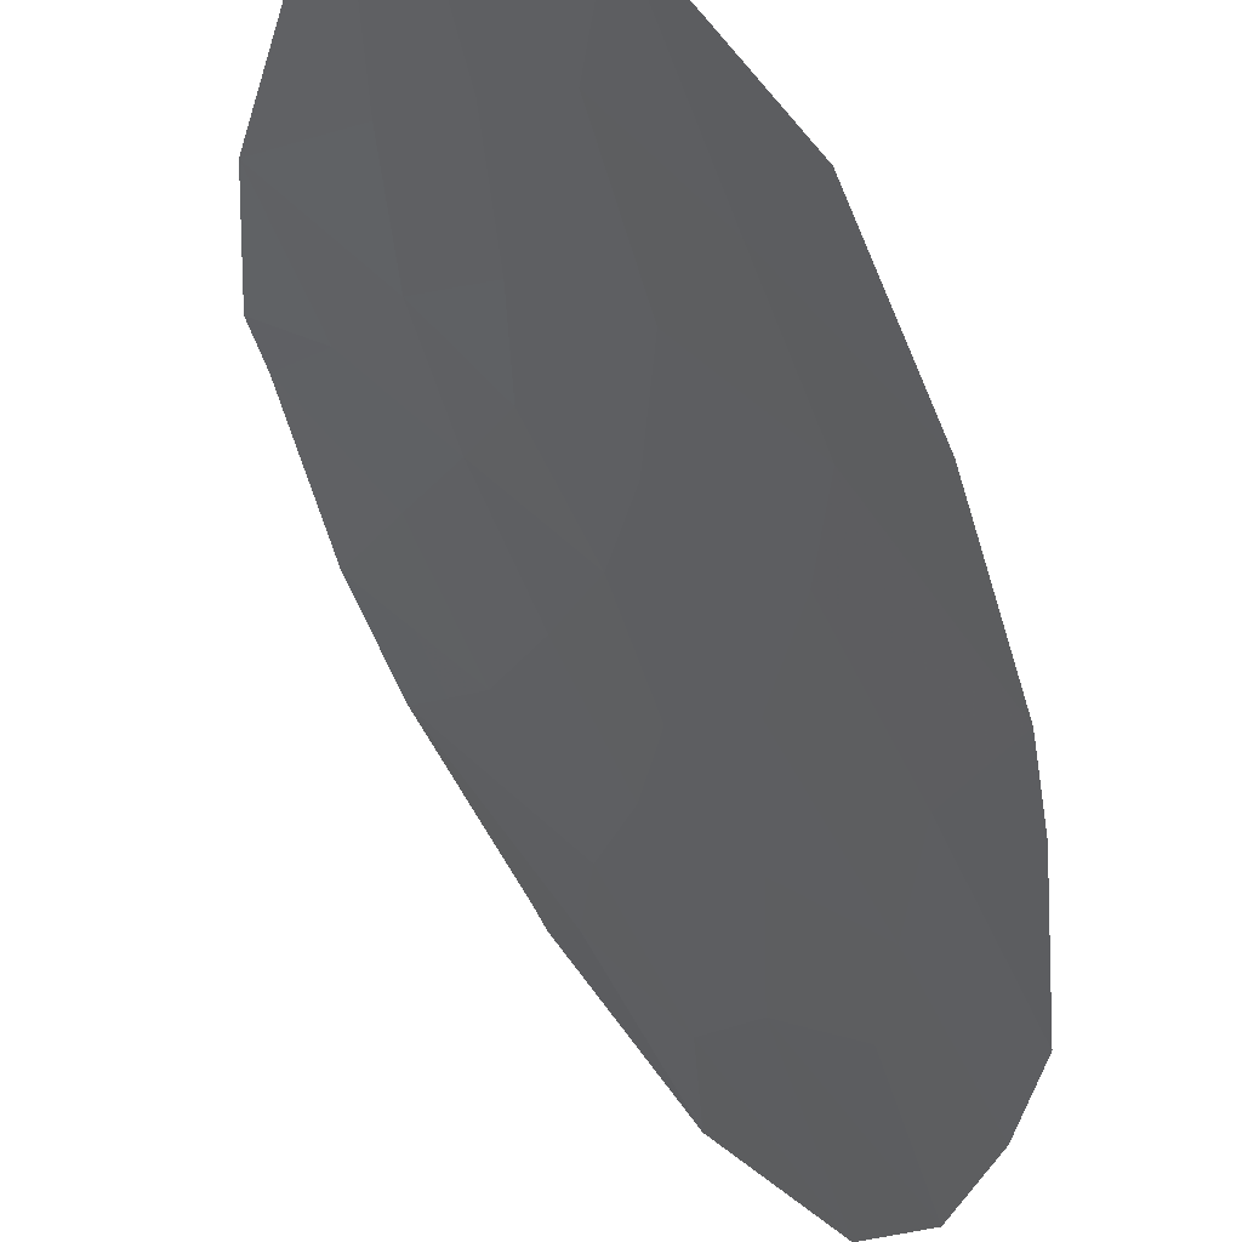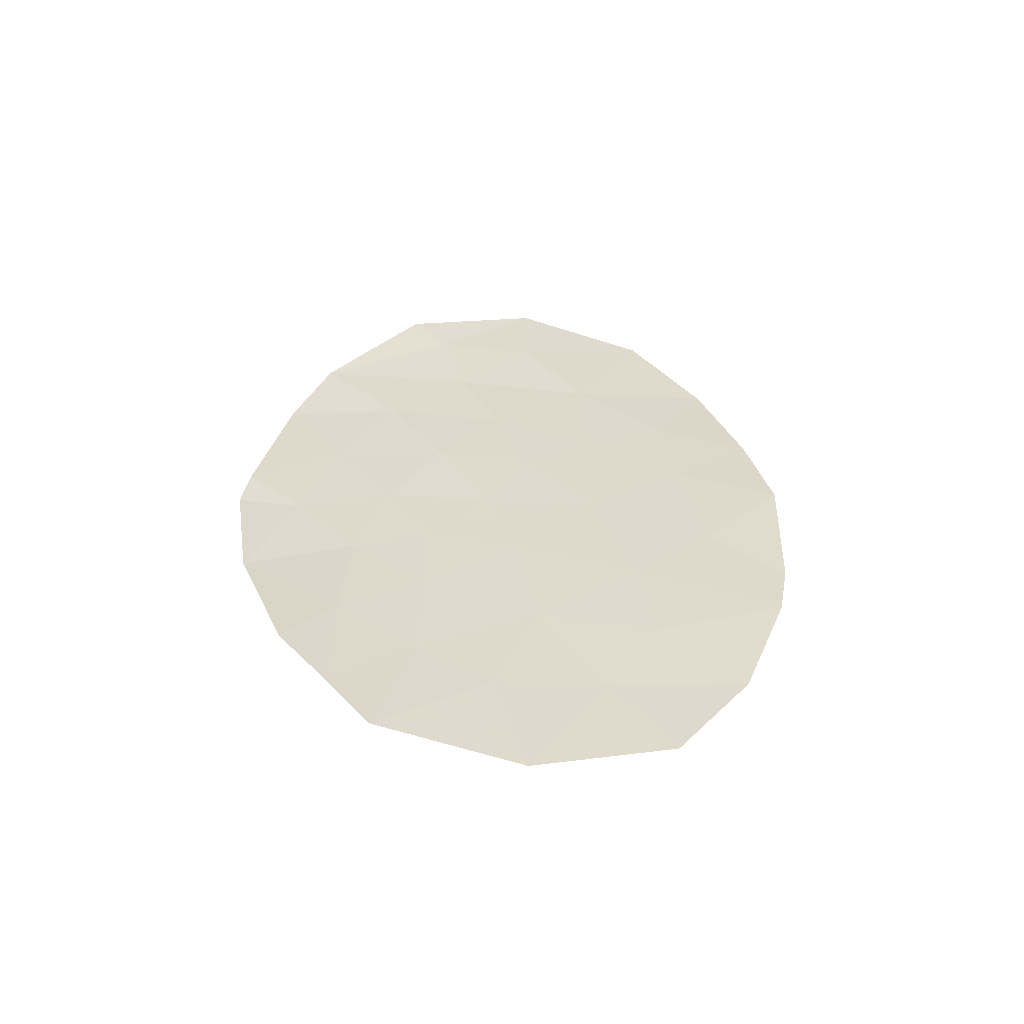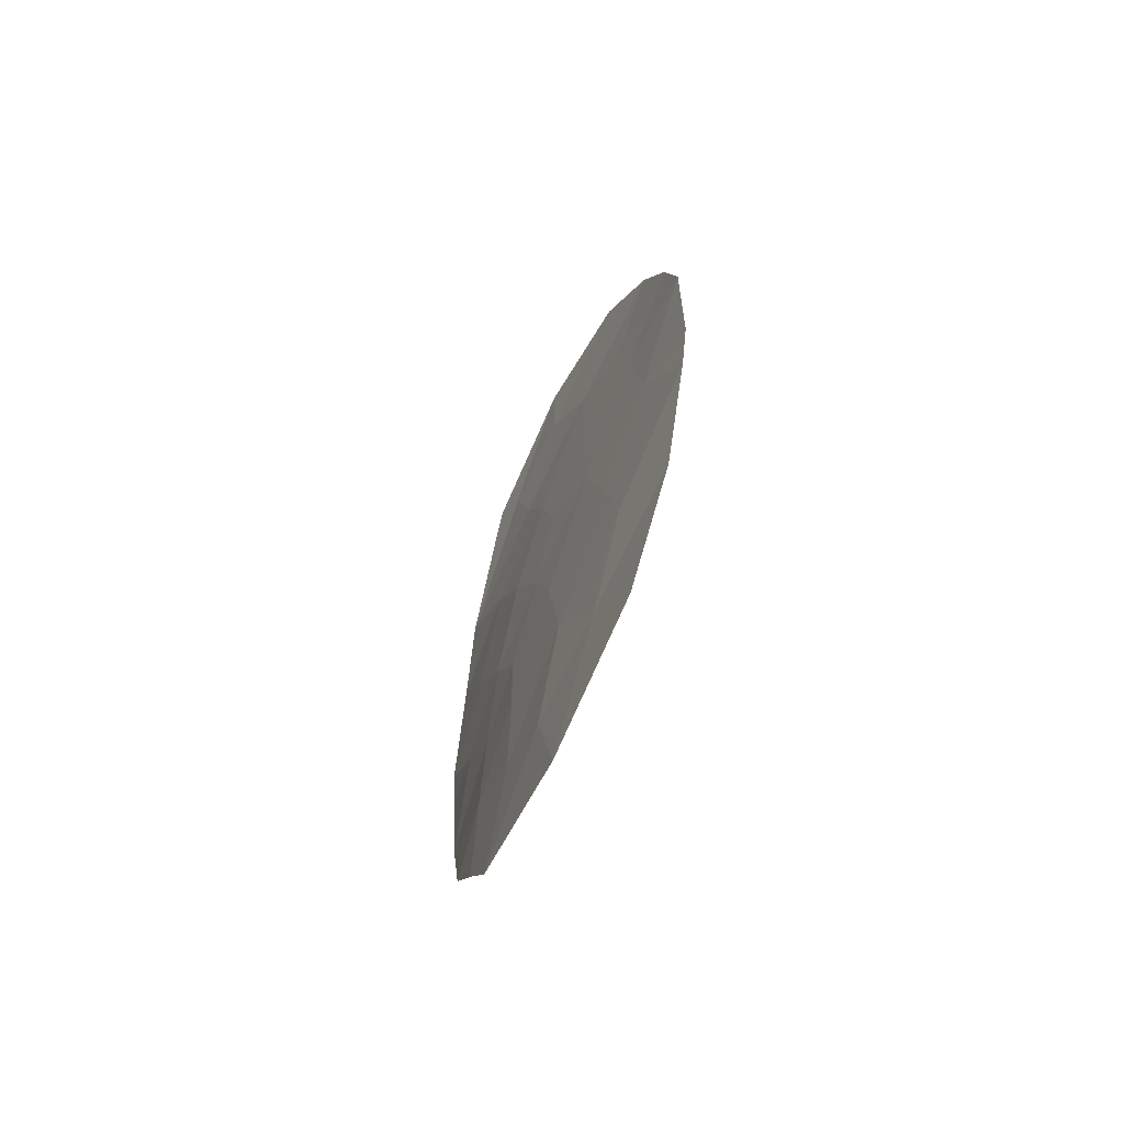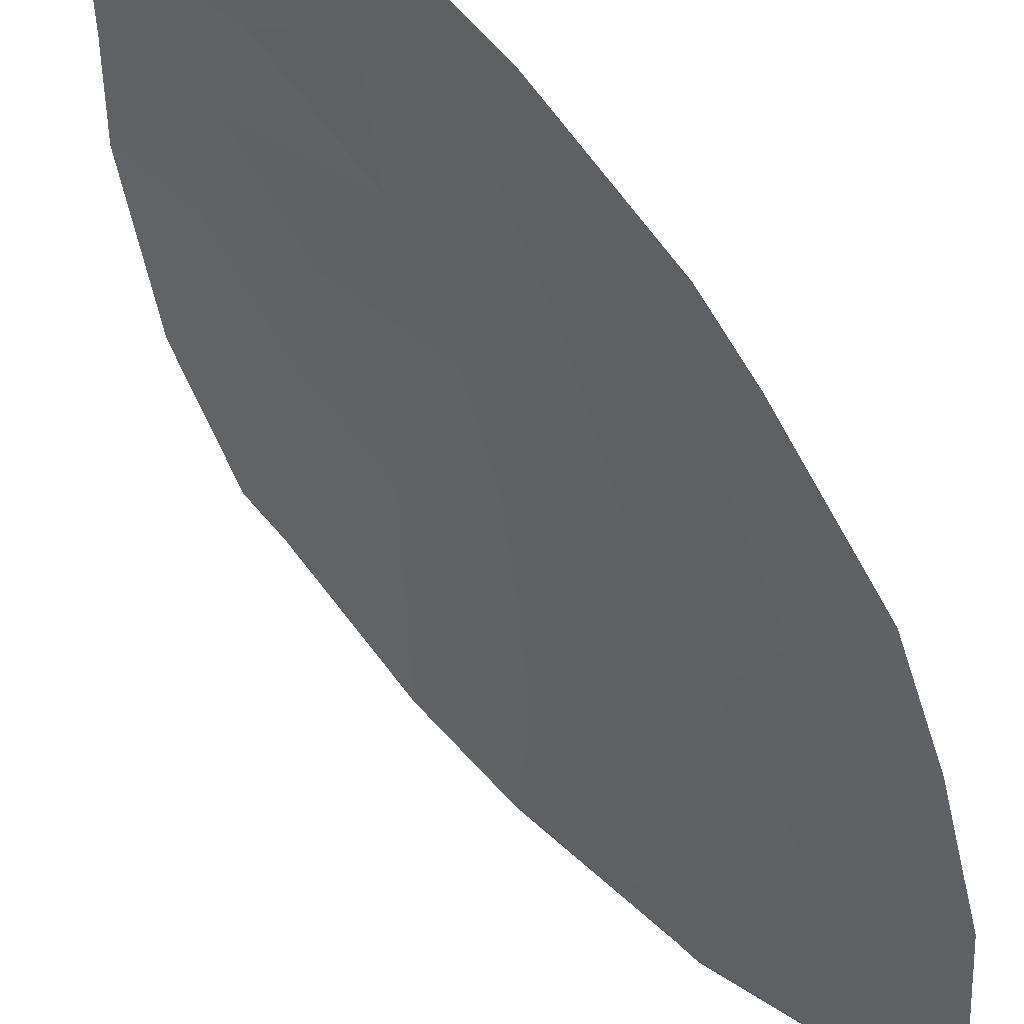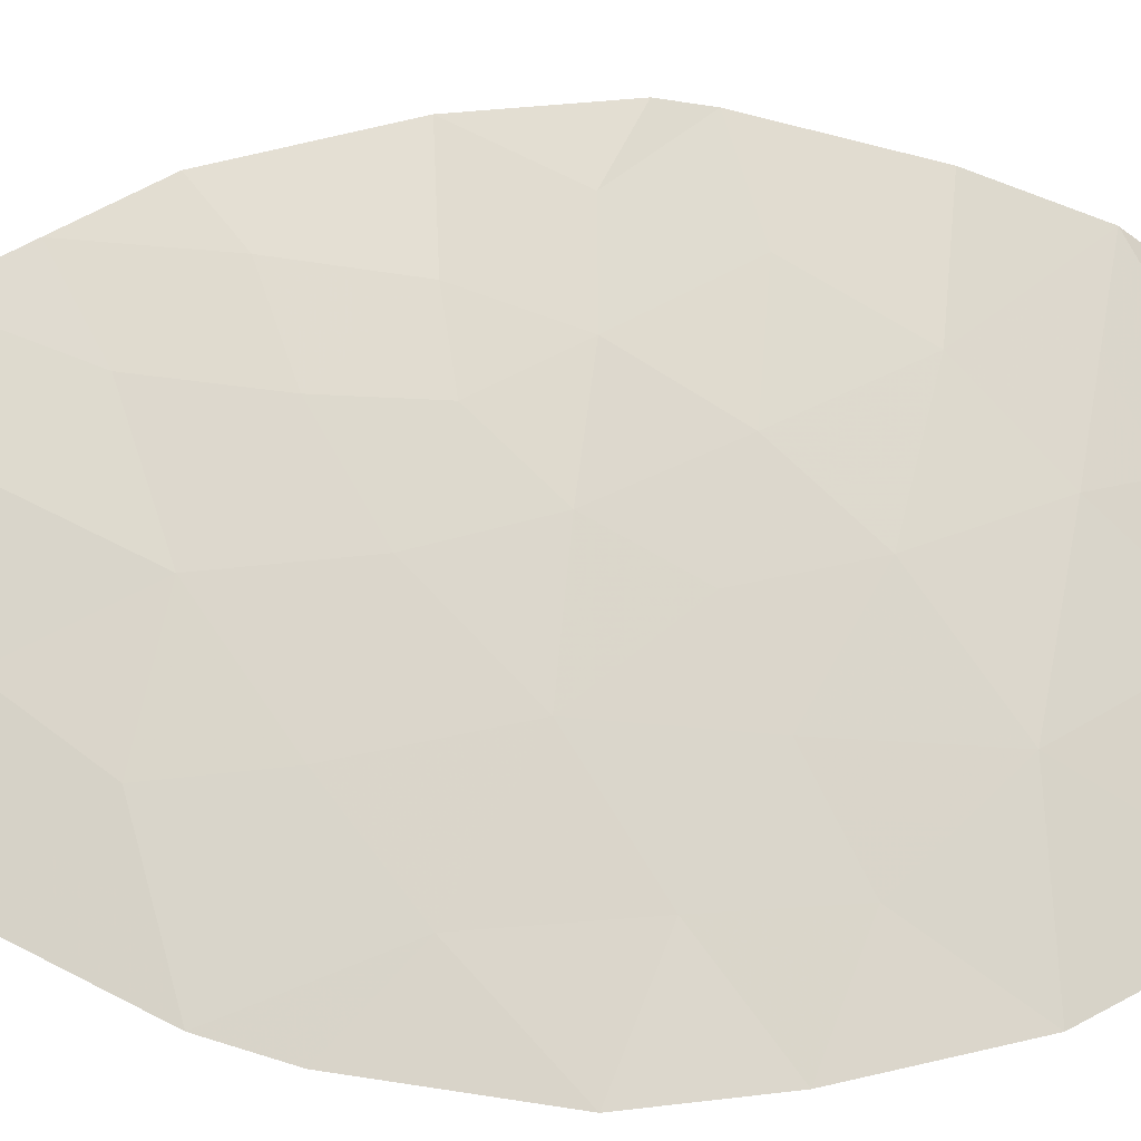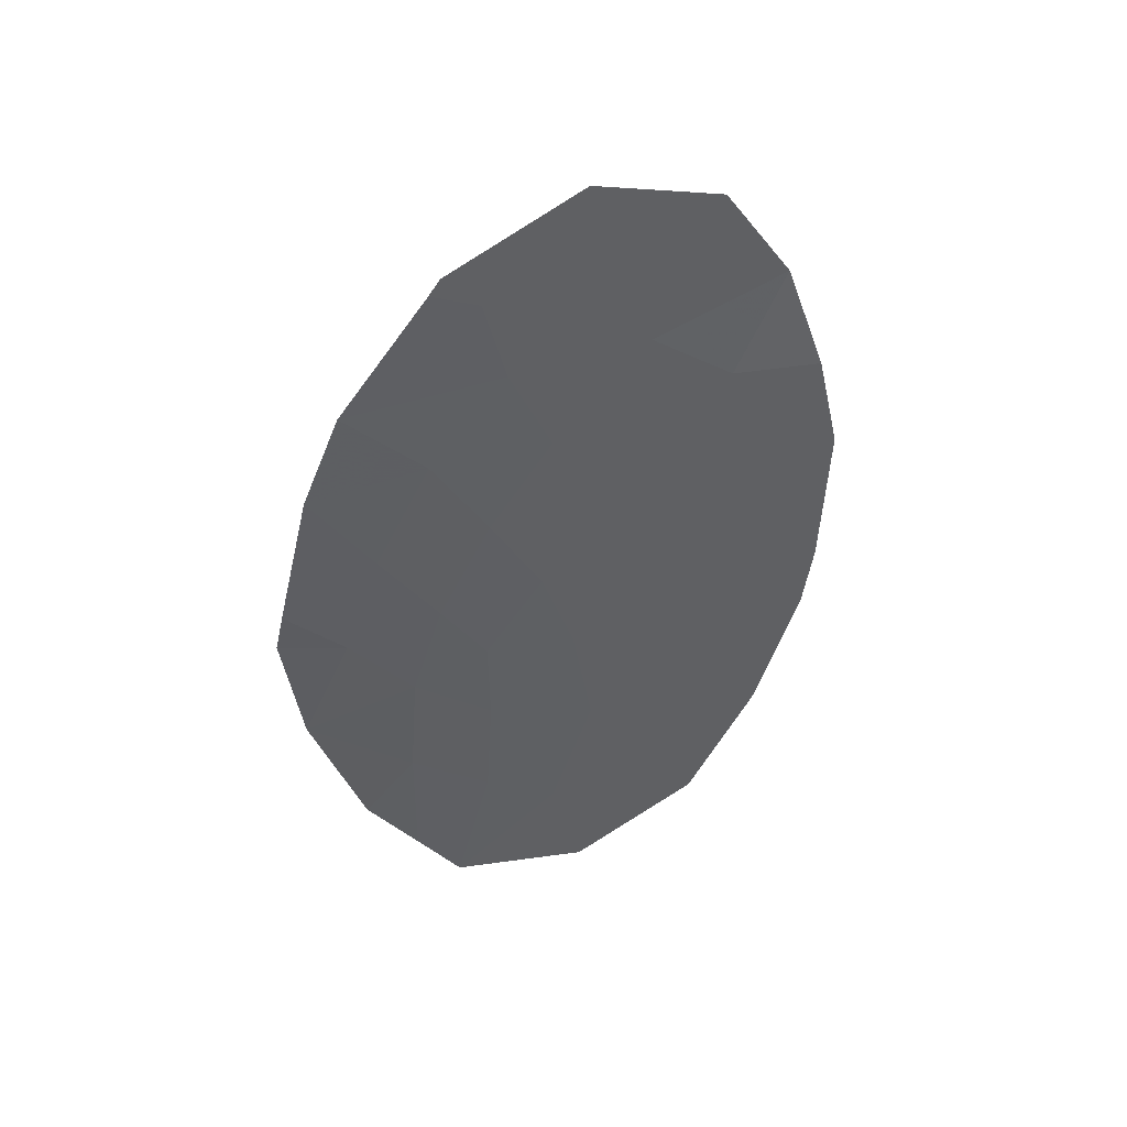
<metadata>
{"format":"obj","ext":"obj","renderer":"f3d","projection":"perspective","resolution":1024,"background":"white","views":[{"elev":-40.7,"azim":-177.1,"up":"+Y"},{"elev":-58.4,"azim":-135.7,"up":"+Z"},{"elev":-67.3,"azim":-64.7,"up":"+Z"},{"elev":-65.1,"azim":-152.9,"up":"+Y"},{"elev":18.1,"azim":-75.9,"up":"+Y"},{"elev":44.1,"azim":-154.7,"up":"+Z"}]}
</metadata>
<code>
v -46.17 53.68 5.04
v -46.07 53.78 4.846
v -46.43 53.23 1.153
v -47.28 52.3 5.693
v -47.26 52.3 4.492
v -49.5 49.53 0.8013
v -49.42 49.58 -1.183
v -49.33 49.71 -2.048
v -48.15 51.19 -1.553
v -48.3 50.99 -2.821
v -45.94 53.75 2.332
v -44.88 54.8 2.223
v -45.6 54.05 -2.725
v -47.32 52.19 -2.747
v -47.15 52.4 -1.23
v -45.26 54.52 3.407
v -47.21 52.3 -5.745
v -46.95 52.61 -4.224
v -46.37 53.26 -2.126
v -46.35 53.28 -0.9831
v -47.78 51.61 3.307
v -45.43 54.24 1.026
v -45.95 53.71 -0.08162
v -45.08 54.53 -0.3053
v -46.01 53.68 -5.156
v -46.86 52.72 -0.03024
v -44.55 55.06 0.4693
v -44.44 55.09 -0.06588
v -44.6 54.92 -1.648
v -47.83 51.57 0.06907
v -48.81 50.36 -0.4793
v -49.28 49.75 2.129
v -48.89 50.15 3.673
v -48.32 50.91 5.04
v -47.19 52.34 1.053
v -48.63 50.58 1.114
v -46.31 53.31 -3.551
v -48.31 50.91 -5.156
v -46.44 53.28 4.502
v -46.97 52.6 2.201
v -48.91 50.15 -3.747
v -45.13 54.52 -3.405
v -48.48 50.74 2.409
v -45.66 53.96 -1.311
v -45.61 54.08 -4.325
v -47.81 51.57 1.692
v -46.61 53.01 3.374
v -47.83 51.53 -4.073
v -46.12 53.73 4.943
v -46.31 53.48 4.771
v -46.26 53.53 4.674
v -47.8 51.6 5.366
v -47.79 51.6 4.766
v -47.27 52.3 5.093
v -49.46 49.56 -0.1908
v -49.12 49.97 -0.8311
v -49.16 49.95 0.161
v -48.81 50.35 -2.435
v -48.22 51.09 -2.187
v -48.74 50.45 -1.801
v -47.73 51.69 -2.15
v -47.23 52.29 -1.988
v -47.65 51.79 -1.392
v -45.66 54.15 4.127
v -45.85 53.9 3.955
v -46.52 53.14 3.938
v -45.93 53.77 3.39
v -46.61 52.99 -5.451
v -46.48 53.14 -4.69
v -47.08 52.45 -4.985
v -45.98 53.65 -2.425
v -45.63 54 -2.018
v -46.01 53.61 -1.718
v -47.81 51.59 -2.784
v -48.05 51.26 4.173
v -47.52 51.95 3.9
v -46.18 53.49 1.743
v -45.93 53.74 1.09
v -45.68 54 1.679
v -45.26 54.38 0.3601
v -45.69 53.97 0.472
v -45.52 54.12 -0.1935
v -46.41 53.21 -0.05593
v -46.19 53.47 0.5359
v -46.65 52.97 0.5616
v -46.81 52.78 1.103
v -47.03 52.53 0.5111
v -44.72 54.93 1.346
v -45.15 54.52 1.624
v -44.99 54.65 0.7475
v -44.82 54.79 0.08198
v -44.52 55 -0.8569
v -44.76 54.81 -0.1856
v -44.84 54.72 -0.9766
v -47.51 51.95 0.5608
v -47.35 52.14 0.01941
v -49.38 49.64 -1.616
v -49.07 50.03 -1.264
v -48.48 50.77 -1.016
v -47.19 52.31 3.34
v -46.93 52.65 3.933
v -44.5 55.07 0.2017
v -45.96 53.7 -3.938
v -45.6 54.06 -3.525
v -45.95 53.68 -3.138
v -46.34 53.28 -2.838
v -47.99 51.38 -0.7421
v -47.49 51.98 -0.5804
v -48.95 50.17 1.621
v -48.56 50.66 1.761
v -48.88 50.25 2.269
v -46.16 53.49 -4.354
v -46.63 52.96 -3.888
v -45.37 54.3 -3.865
v -45.36 54.29 -3.065
v -46.76 52.83 -1.678
v -46.36 53.27 -1.554
v -46.75 52.84 -1.106
v -47.01 52.56 -0.63
v -46.61 53 -0.5067
v -46.15 53.49 -0.5324
v -45.81 53.83 -0.6965
v -46.01 53.62 -1.147
v -45.81 53.88 -4.741
v -46.45 53.18 2.266
v -46.7 52.92 1.677
v -45.37 54.24 -0.8084
v -46.86 52.79 5.098
v -46.85 52.79 4.497
v -47.08 52.47 1.627
v -45.07 54.66 2.815
v -45.6 54.14 2.87
v -45.41 54.28 2.278
v -49.12 49.93 -2.898
v -48.6 50.57 -3.284
v -48.72 50.47 0.3173
v -49.07 50.06 0.9576
v -46.27 53.38 2.853
v -48.61 50.53 4.356
v -48.34 50.88 3.49
v -47.82 51.57 0.8806
v -47.5 51.96 1.372
v -44.87 54.72 -2.526
v -45.1 54.48 -2.186
v -46.81 52.75 -3.149
v -46.84 52.72 -2.436
v -48.32 50.97 -0.2051
v -48.07 51.22 -4.615
v -48.37 50.84 -3.91
v -48.61 50.53 -4.452
v -47.13 52.4 -3.486
v -47.58 51.86 -3.41
v -47.39 52.07 -4.149
v -47.37 52.11 2.754
v -47.8 51.59 2.5
v -47.39 52.09 1.946
v -49.39 49.64 1.465
v -49.09 49.95 2.901
v -48.69 50.45 3.041
v -46.79 52.81 2.787
v -48.13 51.18 2.858
v -48.22 51.08 1.403
v -48.23 51.07 0.5914
v -45.13 54.44 -1.48
v -48.07 51.26 -3.447
v -47.52 51.91 -4.909
v -47.76 51.61 -5.451
v -46.72 52.99 5.366
v -48.15 51.16 2.051
f 2 49 51
f 49 1 50
f 49 50 51
f 51 50 39
f 4 52 54
f 52 34 53
f 52 53 54
f 54 53 5
f 6 55 57
f 55 7 56
f 55 56 57
f 57 56 31
f 8 58 60
f 58 10 59
f 58 59 60
f 60 59 9
f 9 61 63
f 61 14 62
f 61 62 63
f 63 62 15
f 16 64 65
f 64 2 51
f 64 51 65
f 65 51 39
f 16 65 67
f 65 39 66
f 65 66 67
f 67 66 47
f 17 68 70
f 68 25 69
f 68 69 70
f 70 69 18
f 19 71 73
f 71 13 72
f 71 72 73
f 73 72 44
f 10 74 59
f 74 14 61
f 74 61 59
f 59 61 9
f 34 75 53
f 75 21 76
f 75 76 53
f 53 76 5
f 11 77 79
f 77 3 78
f 77 78 79
f 79 78 22
f 24 80 82
f 80 22 81
f 80 81 82
f 82 81 23
f 26 83 85
f 83 23 84
f 83 84 85
f 85 84 3
f 3 86 85
f 86 35 87
f 86 87 85
f 85 87 26
f 27 88 90
f 88 12 89
f 88 89 90
f 90 89 22
f 22 80 90
f 80 24 91
f 80 91 90
f 90 91 27
f 29 92 94
f 92 28 93
f 92 93 94
f 94 93 24
f 35 95 87
f 95 30 96
f 95 96 87
f 87 96 26
f 7 97 56
f 97 8 98
f 97 98 56
f 56 98 31
f 8 60 98
f 60 9 99
f 60 99 98
f 98 99 31
f 5 76 101
f 76 21 100
f 76 100 101
f 101 100 47
f 28 102 93
f 102 27 91
f 102 91 93
f 93 91 24
f 37 103 105
f 103 45 104
f 103 104 105
f 105 104 13
f 13 71 105
f 71 19 106
f 71 106 105
f 105 106 37
f 30 107 108
f 107 9 63
f 107 63 108
f 108 63 15
f 32 109 111
f 109 36 110
f 109 110 111
f 111 110 43
f 25 112 69
f 112 37 113
f 112 113 69
f 69 113 18
f 45 114 104
f 114 42 115
f 114 115 104
f 104 115 13
f 15 116 118
f 116 19 117
f 116 117 118
f 118 117 20
f 26 119 120
f 119 15 118
f 119 118 120
f 120 118 20
f 26 120 83
f 120 20 121
f 120 121 83
f 83 121 23
f 44 122 123
f 122 23 121
f 122 121 123
f 123 121 20
f 25 124 112
f 124 45 103
f 124 103 112
f 112 103 37
f 3 77 126
f 77 11 125
f 77 125 126
f 126 125 40
f 24 82 127
f 82 23 122
f 82 122 127
f 127 122 44
f 39 128 129
f 128 4 54
f 128 54 129
f 129 54 5
f 35 86 130
f 86 3 126
f 86 126 130
f 130 126 40
f 12 131 133
f 131 16 132
f 131 132 133
f 133 132 11
f 12 133 89
f 133 11 79
f 133 79 89
f 89 79 22
f 8 134 58
f 134 41 135
f 134 135 58
f 58 135 10
f 6 57 137
f 57 31 136
f 57 136 137
f 137 136 36
f 16 67 132
f 67 47 138
f 67 138 132
f 132 138 11
f 21 75 140
f 75 34 139
f 75 139 140
f 140 139 33
f 46 141 142
f 141 30 95
f 141 95 142
f 142 95 35
f 42 143 115
f 143 29 144
f 143 144 115
f 115 144 13
f 14 145 146
f 145 37 106
f 145 106 146
f 146 106 19
f 19 116 146
f 116 15 62
f 116 62 146
f 146 62 14
f 31 99 147
f 99 9 107
f 99 107 147
f 147 107 30
f 38 148 150
f 148 48 149
f 148 149 150
f 150 149 41
f 18 113 151
f 113 37 145
f 113 145 151
f 151 145 14
f 18 151 153
f 151 14 152
f 151 152 153
f 153 152 48
f 22 78 81
f 78 3 84
f 78 84 81
f 81 84 23
f 40 154 156
f 154 21 155
f 154 155 156
f 156 155 46
f 32 157 109
f 157 6 137
f 157 137 109
f 109 137 36
f 33 158 159
f 158 32 111
f 158 111 159
f 159 111 43
f 40 160 154
f 160 47 100
f 160 100 154
f 154 100 21
f 43 161 159
f 161 21 140
f 161 140 159
f 159 140 33
f 30 141 163
f 141 46 162
f 141 162 163
f 163 162 36
f 19 73 117
f 73 44 123
f 73 123 117
f 117 123 20
f 5 101 129
f 101 47 66
f 101 66 129
f 129 66 39
f 29 164 144
f 164 44 72
f 164 72 144
f 144 72 13
f 11 138 125
f 138 47 160
f 138 160 125
f 125 160 40
f 24 127 94
f 127 44 164
f 127 164 94
f 94 164 29
f 36 136 163
f 136 31 147
f 136 147 163
f 163 147 30
f 48 165 149
f 165 10 135
f 165 135 149
f 149 135 41
f 17 166 167
f 166 48 148
f 166 148 167
f 167 148 38
f 40 156 130
f 156 46 142
f 156 142 130
f 130 142 35
f 39 50 128
f 50 1 168
f 50 168 128
f 128 168 4
f 46 169 162
f 169 43 110
f 169 110 162
f 162 110 36
f 43 169 161
f 169 46 155
f 169 155 161
f 161 155 21
f 48 166 153
f 166 17 70
f 166 70 153
f 153 70 18
f 15 119 108
f 119 26 96
f 119 96 108
f 108 96 30
f 48 152 165
f 152 14 74
f 152 74 165
f 165 74 10

</code>
